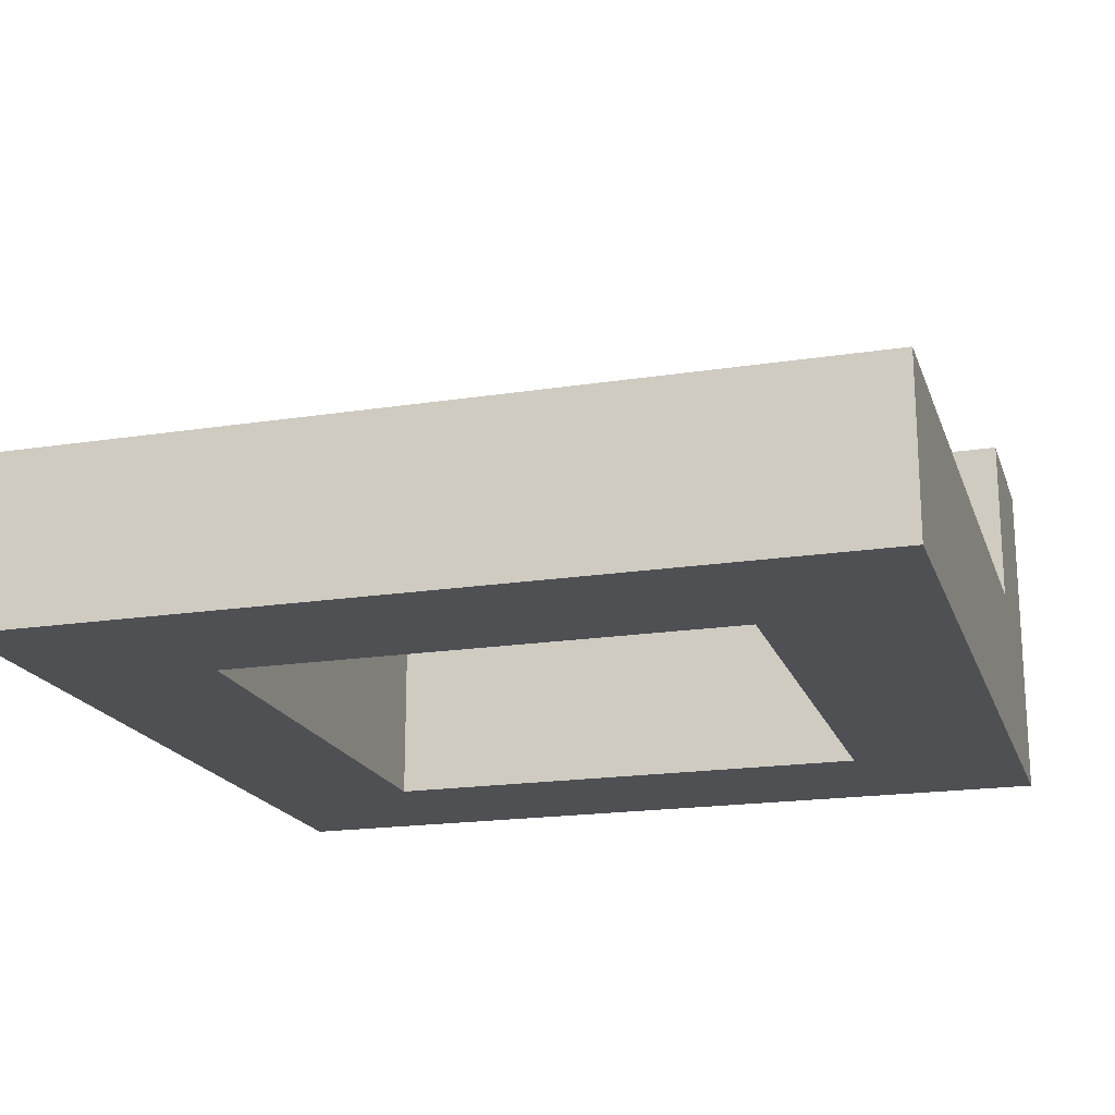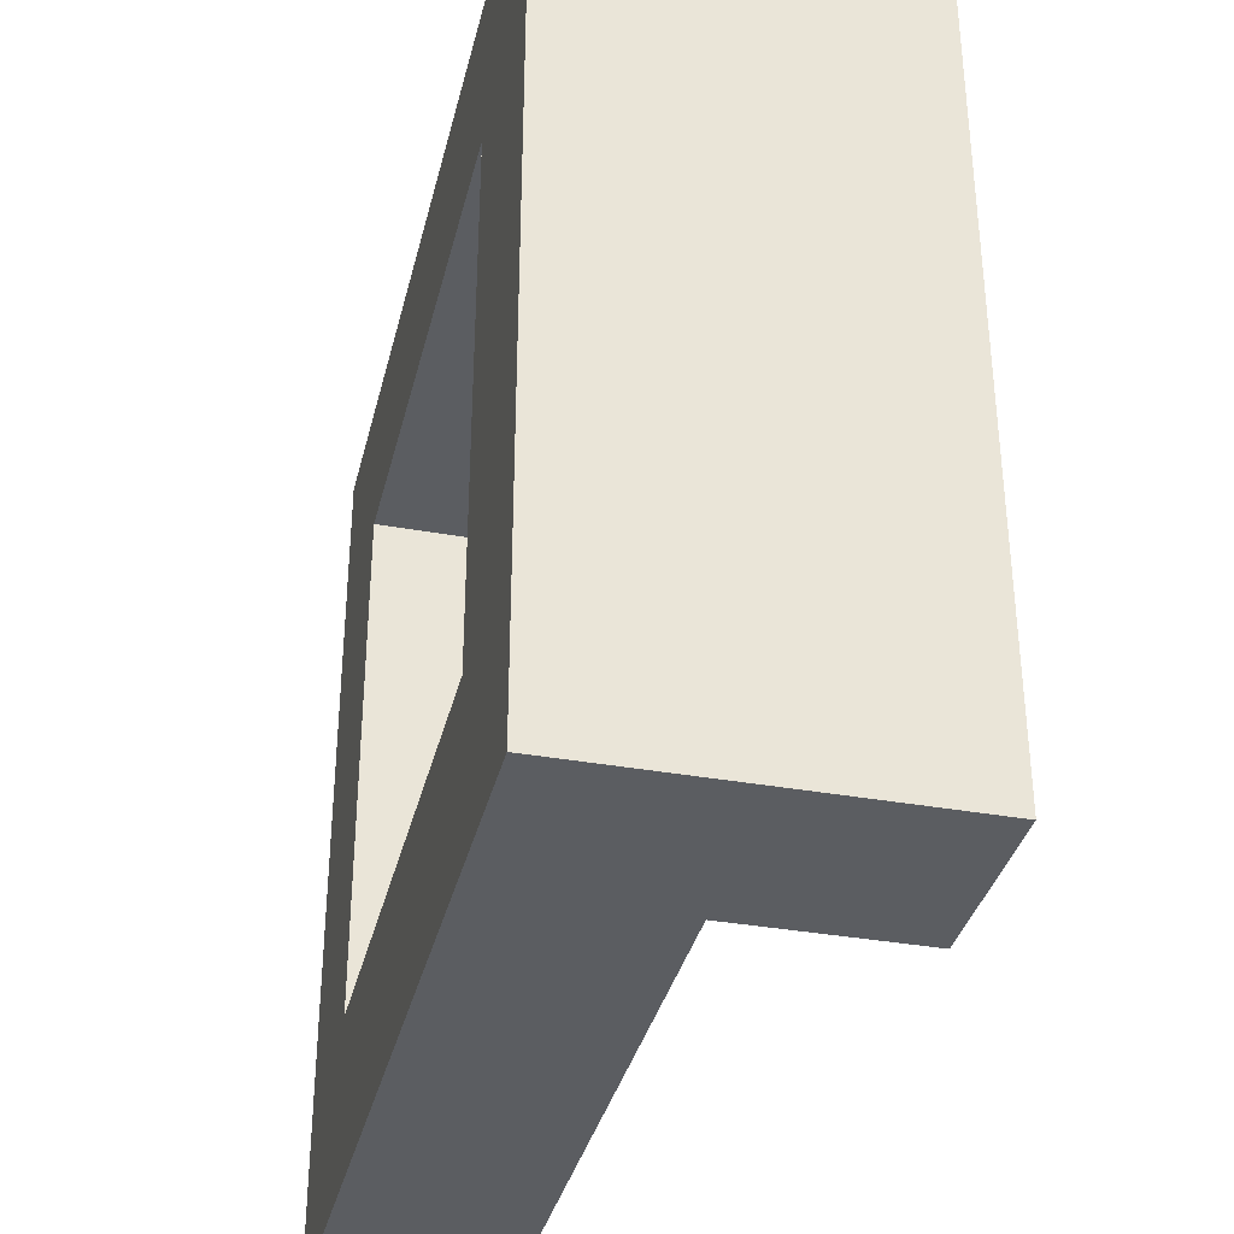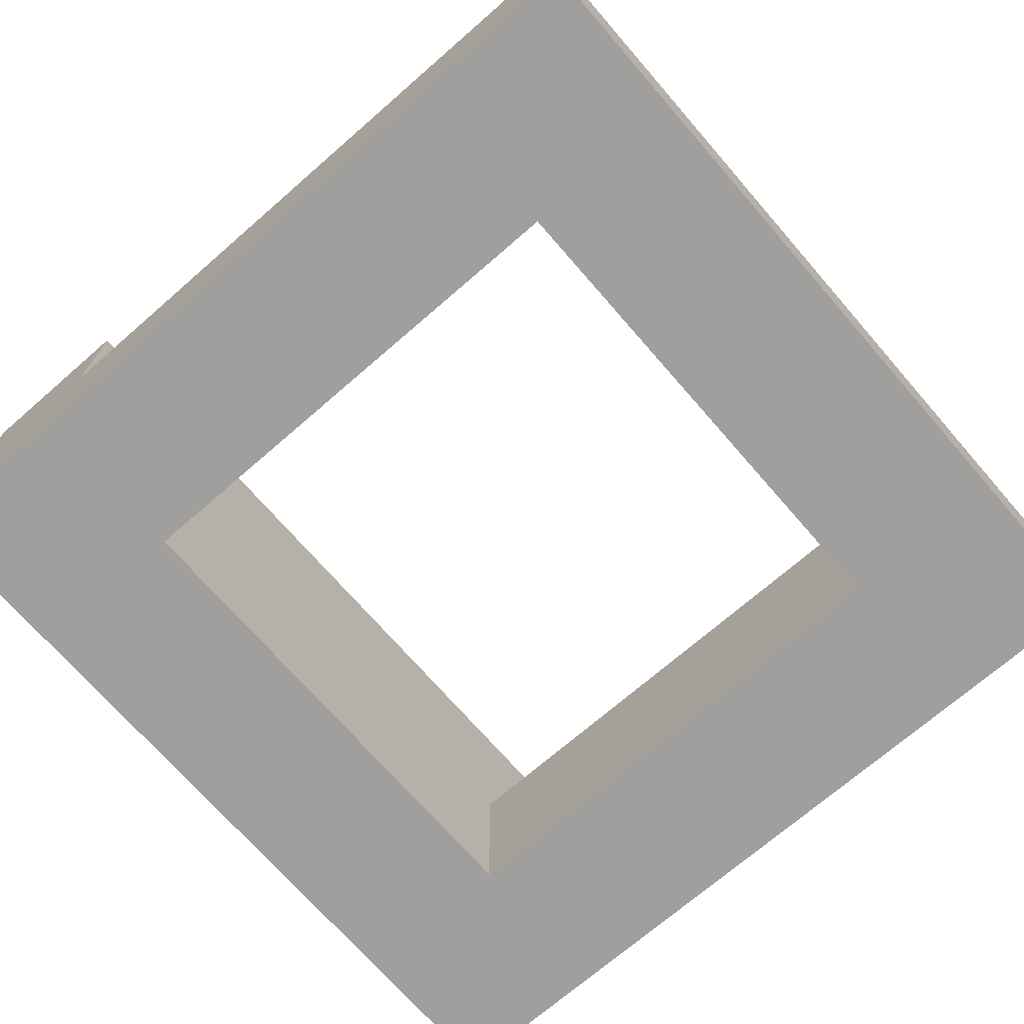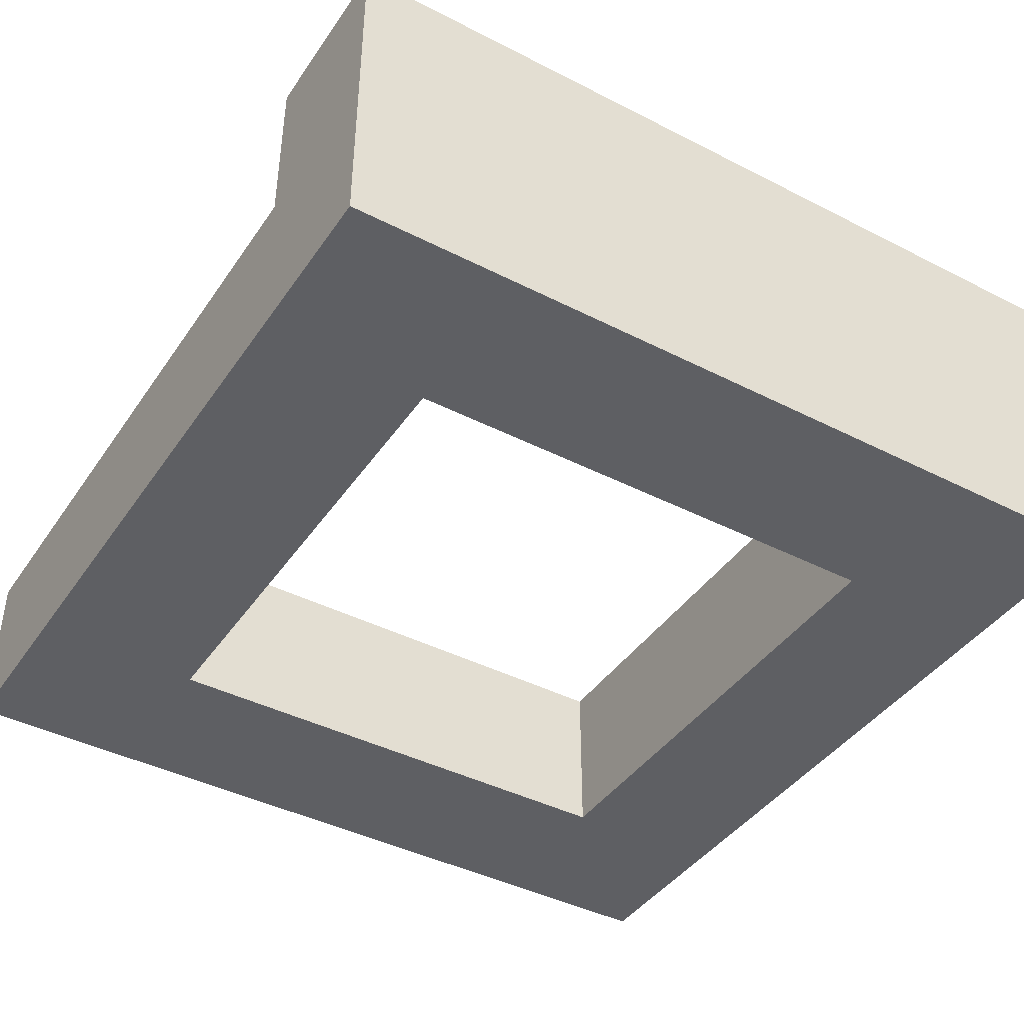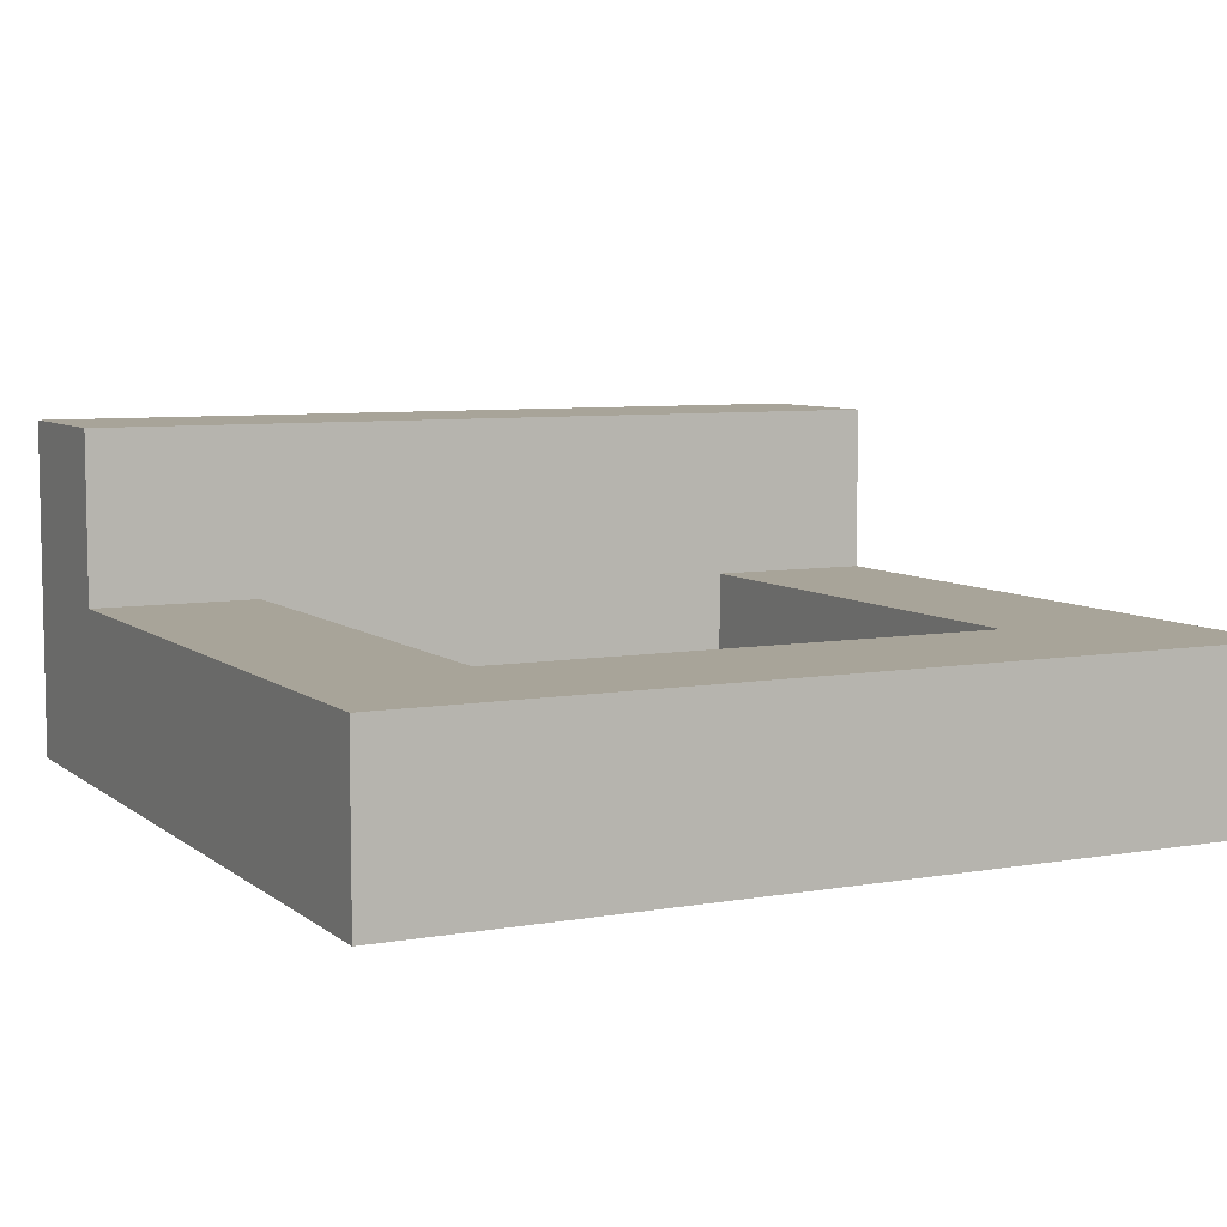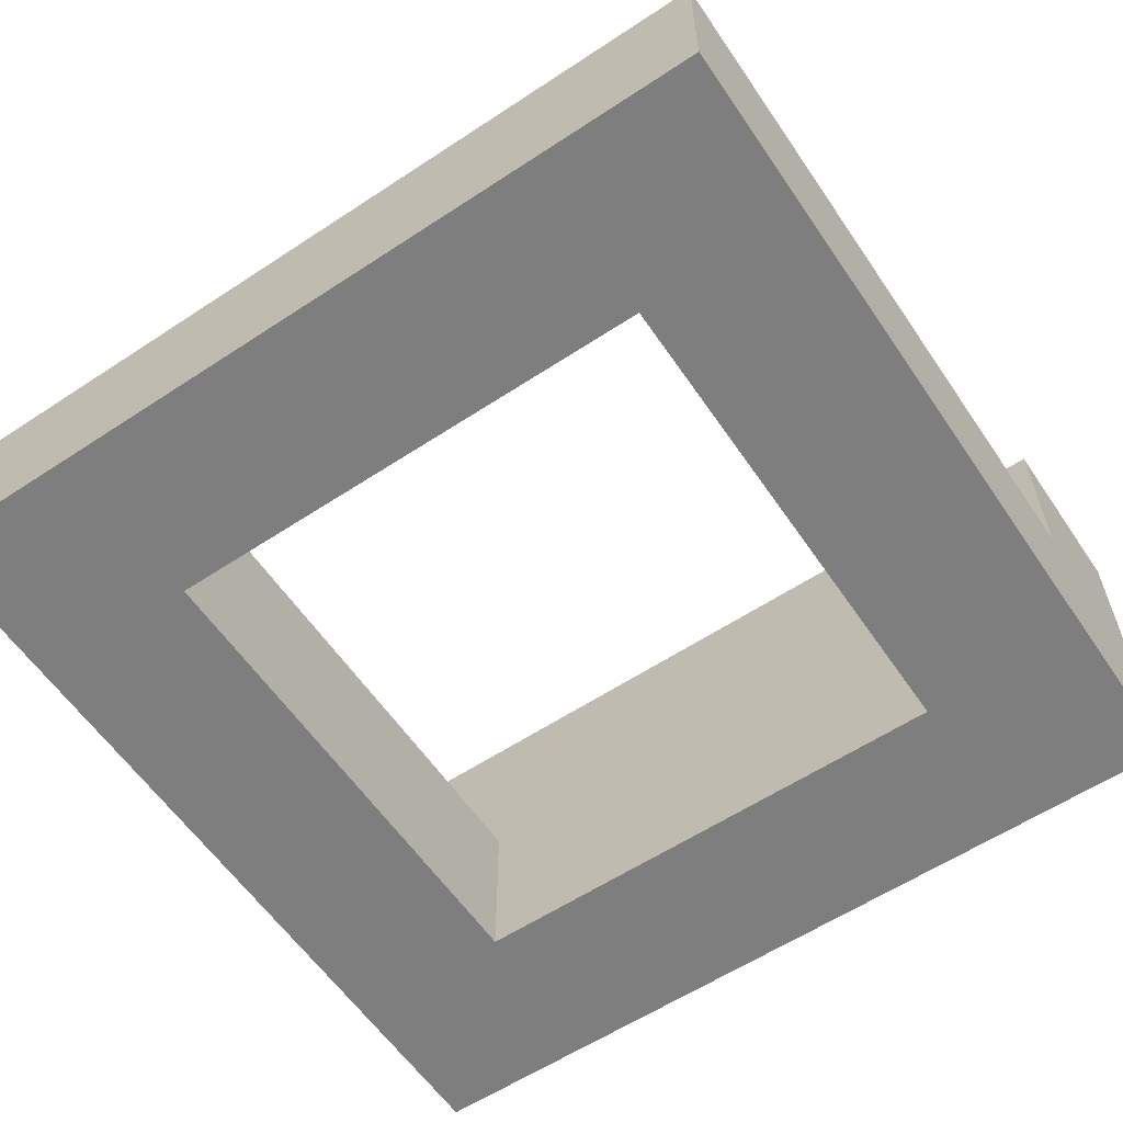
<metadata>
{"format":"obj","ext":"obj","renderer":"f3d","projection":"perspective","resolution":1024,"background":"white","views":[{"elev":-18.9,"azim":106.4,"up":"+Z"},{"elev":-35.6,"azim":-103.4,"up":"+Y"},{"elev":-71.3,"azim":41.0,"up":"+Z"},{"elev":-41.8,"azim":-121.6,"up":"+Z"},{"elev":7.1,"azim":63.2,"up":"+Z"},{"elev":-59.4,"azim":124.1,"up":"+Z"}]}
</metadata>
<code>
g Part 1
v 0.025 -0.025 0.01
v 0.025 -0.025 0
v 0.025 0.025 0
v 0.025 0.025 0.01
v -0.025 -0.025 0.02
v -0.025 -0.025 0
v -0.015 -0.025 0.01
v -0.015 -0.025 0.02
v -0.025 0.025 0
v -0.015 0.025 0.01
v -0.025 0.025 0.02
v -0.015 0.025 0.02
v -0.015 0.015 0
v -0.015 0.015 0.01
v -0.015 -0.015 0.01
v -0.015 -0.015 0
v 0.015 -0.015 0
v 0.015 0.015 0
v 0.015 -0.015 0.01
v 0.015 0.015 0.01
o mesh0
f 1 2 3
f 3 4 1
o mesh1
f 5 6 7
f 2 1 7
f 7 6 2
f 7 8 5
o mesh2
f 3 9 10
f 11 12 10
f 10 9 11
f 10 4 3
o mesh3
f 11 9 6
f 6 5 11
o mesh4
f 5 8 12
f 12 11 5
o mesh5
f 13 14 15
f 8 7 15
f 12 8 14
f 15 14 8
f 15 16 13
f 14 10 12
o mesh6
f 3 2 17
f 2 6 16
f 16 17 2
f 6 9 13
f 9 3 18
f 13 16 6
f 17 18 3
f 18 13 9
o mesh7
f 7 1 19
f 1 4 20
f 20 19 1
f 10 14 20
f 20 4 10
f 19 15 7
o mesh8
f 20 18 17
f 17 19 20
o mesh9
f 19 17 16
f 16 15 19
o mesh10
f 14 13 18
f 18 20 14

</code>
